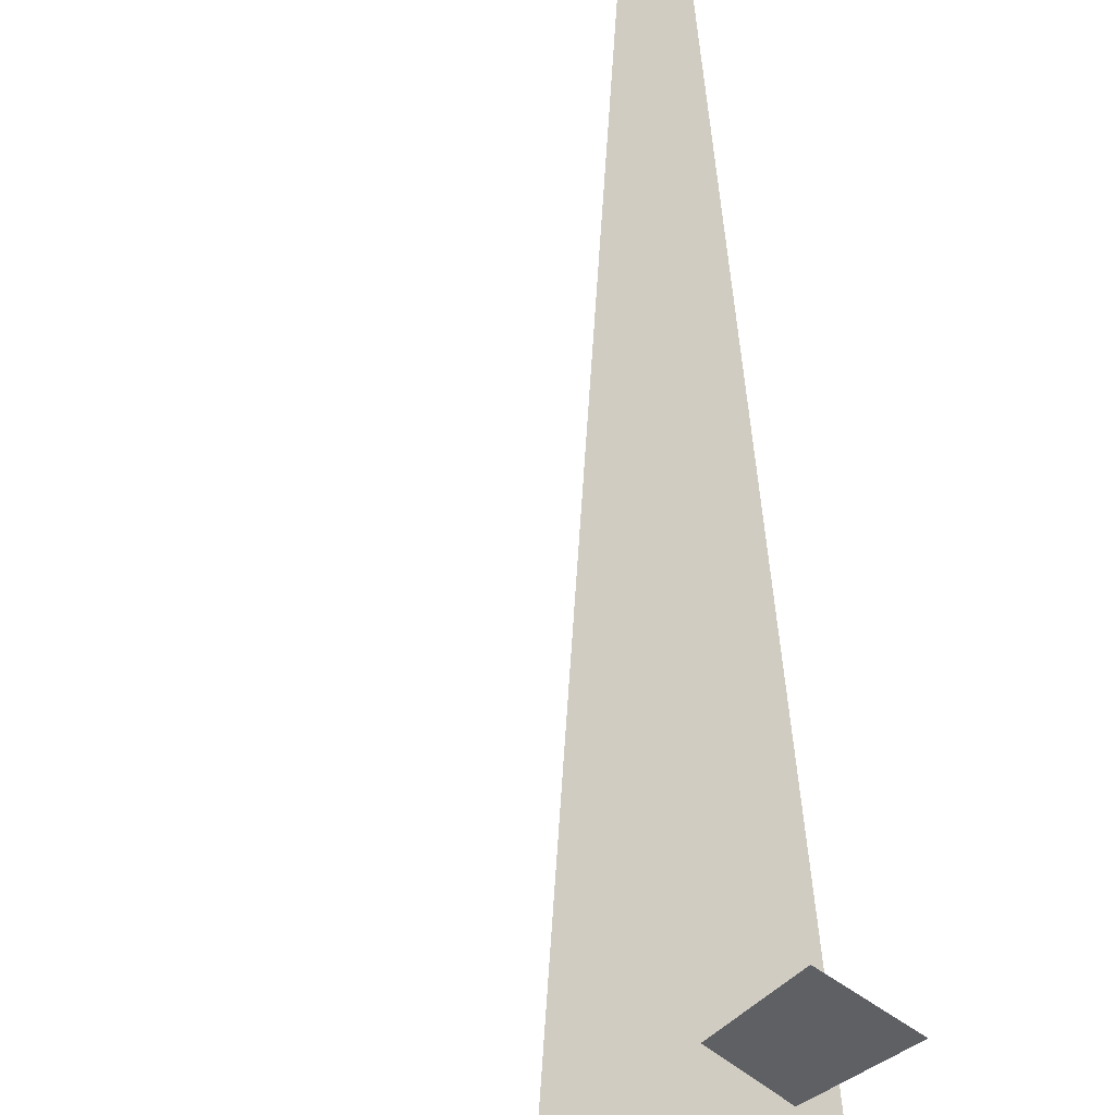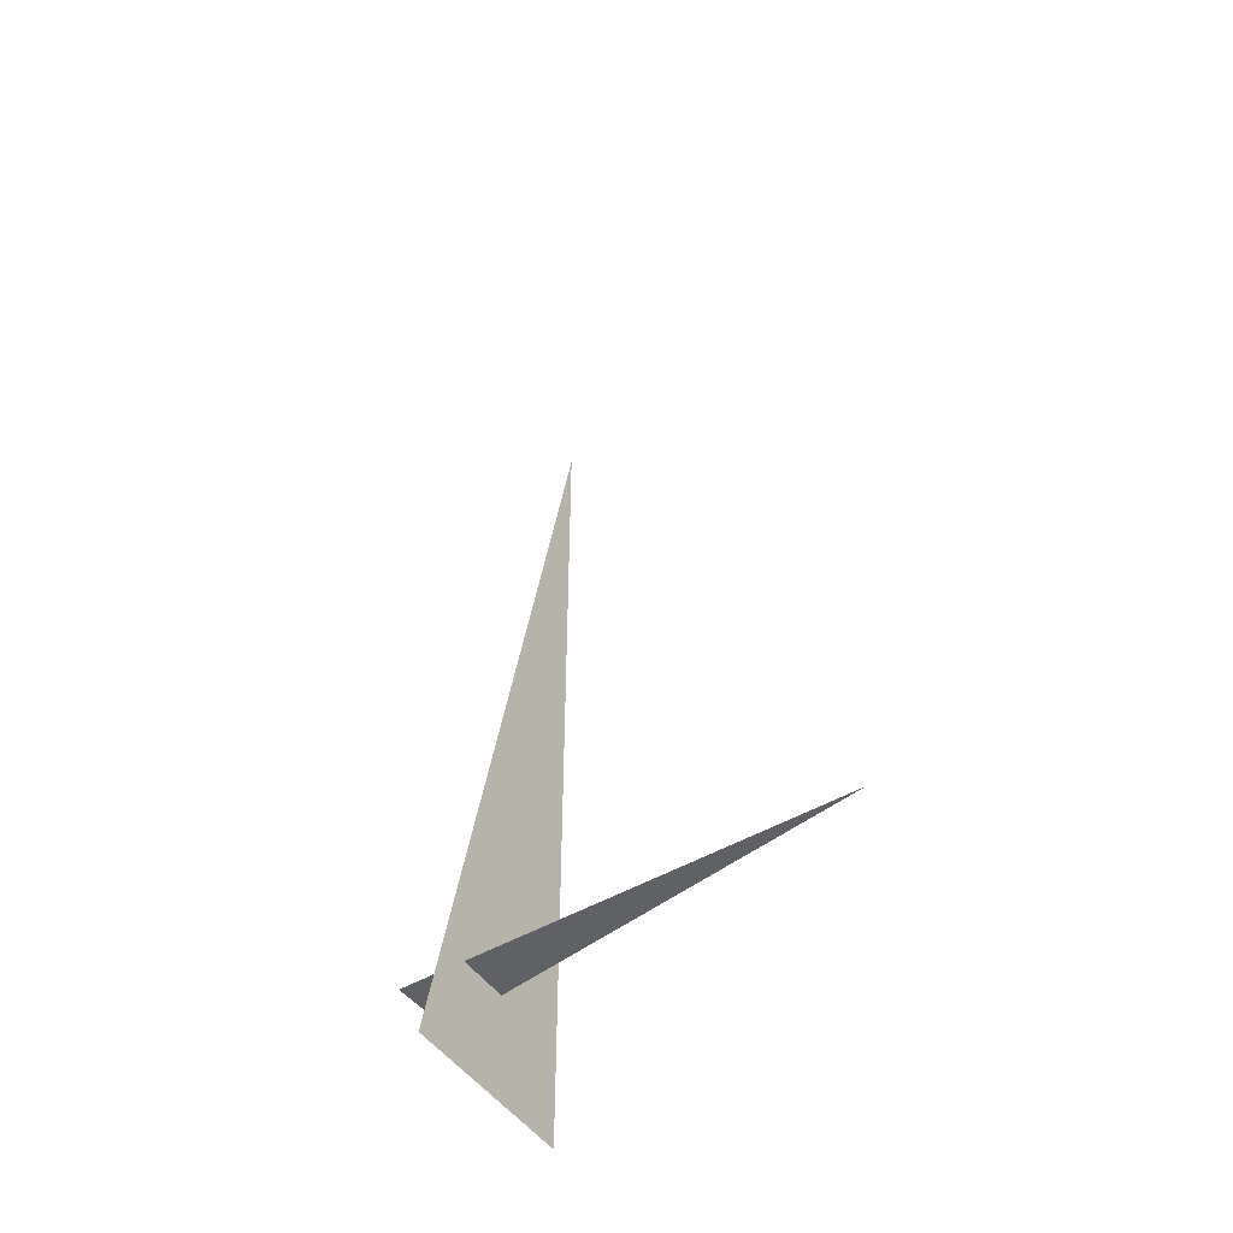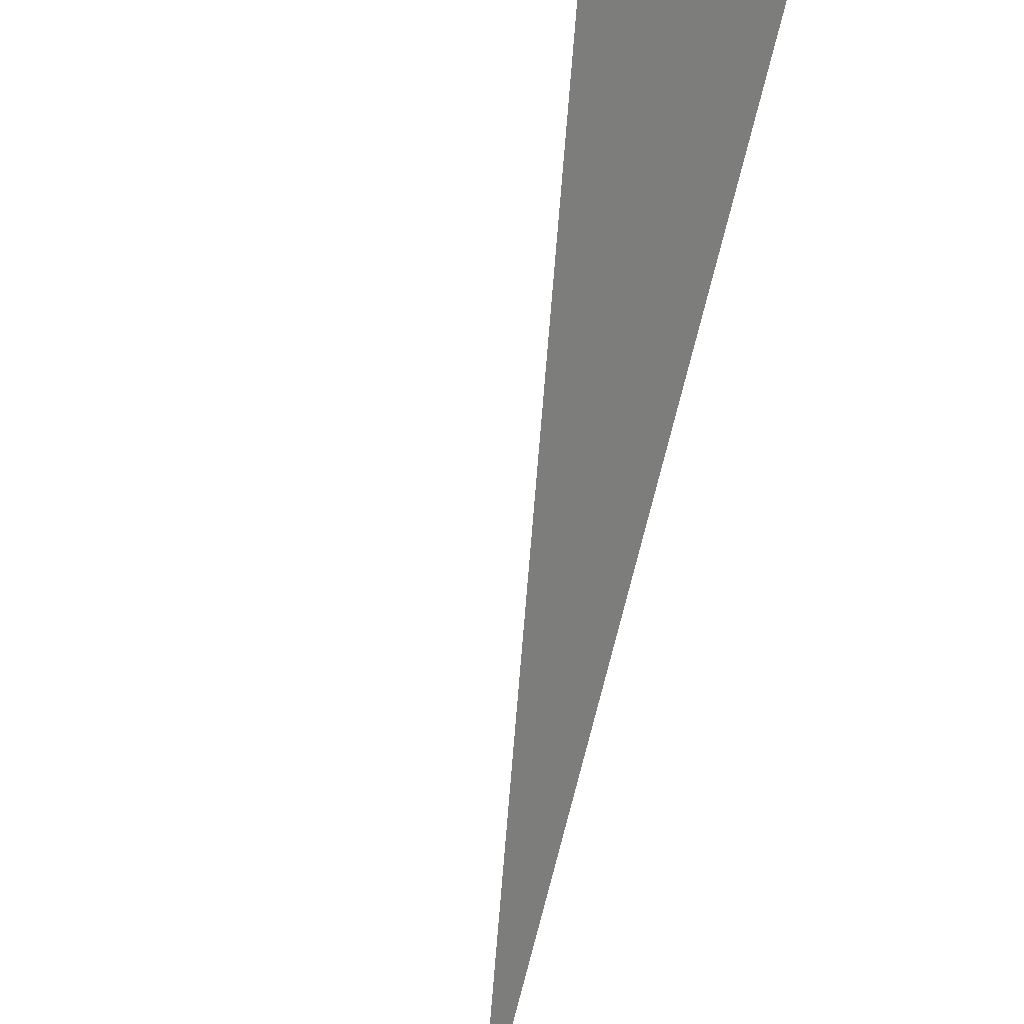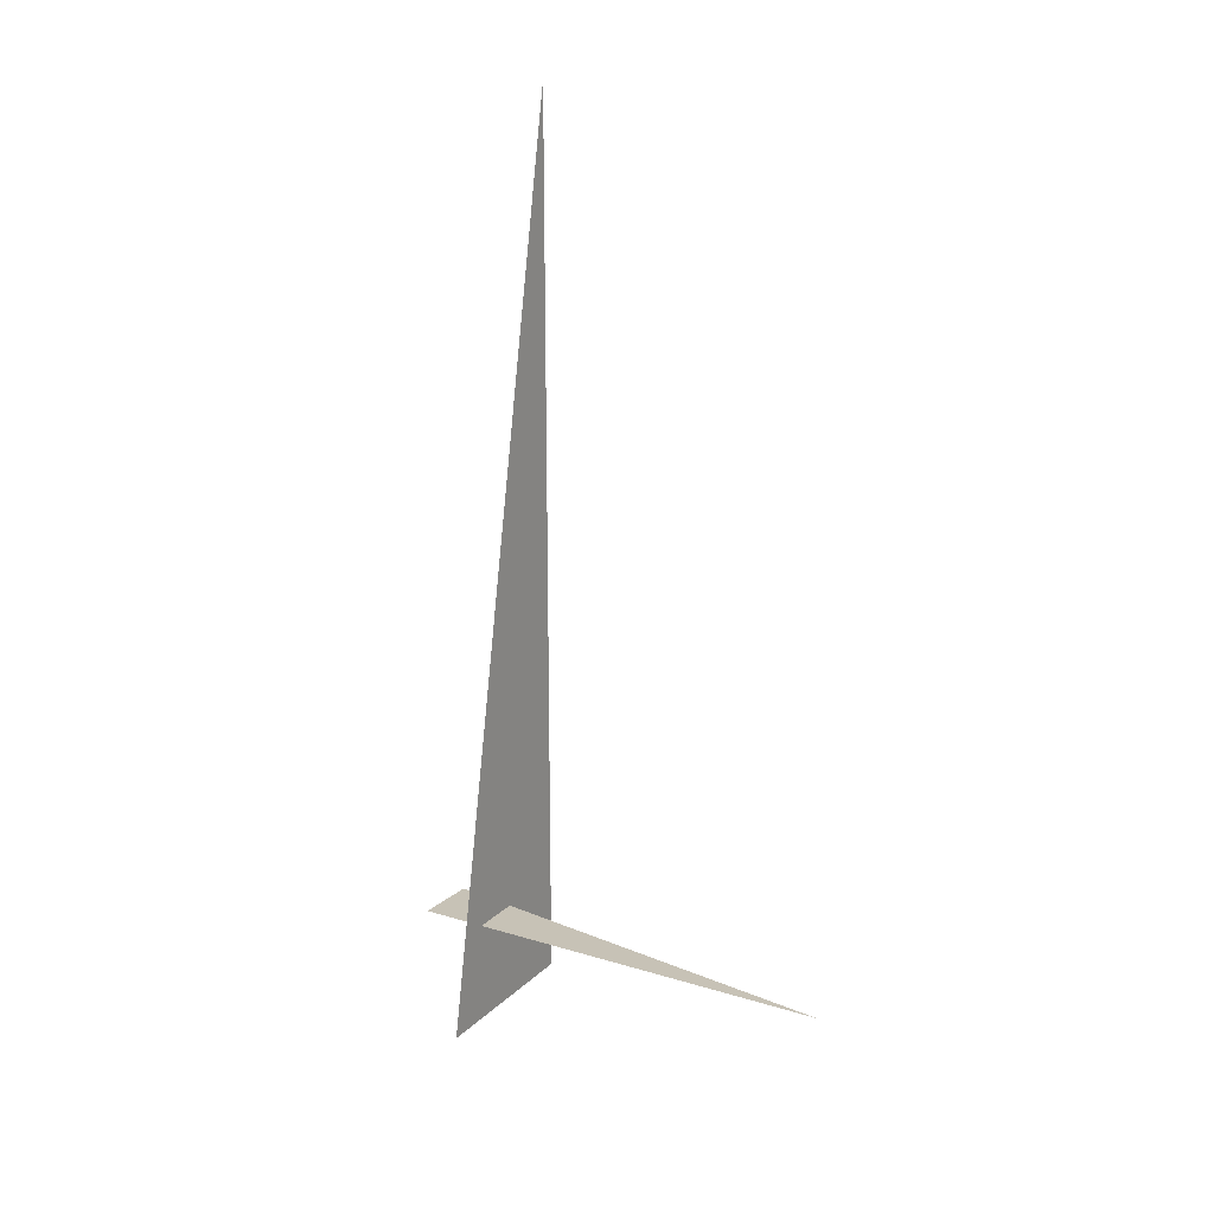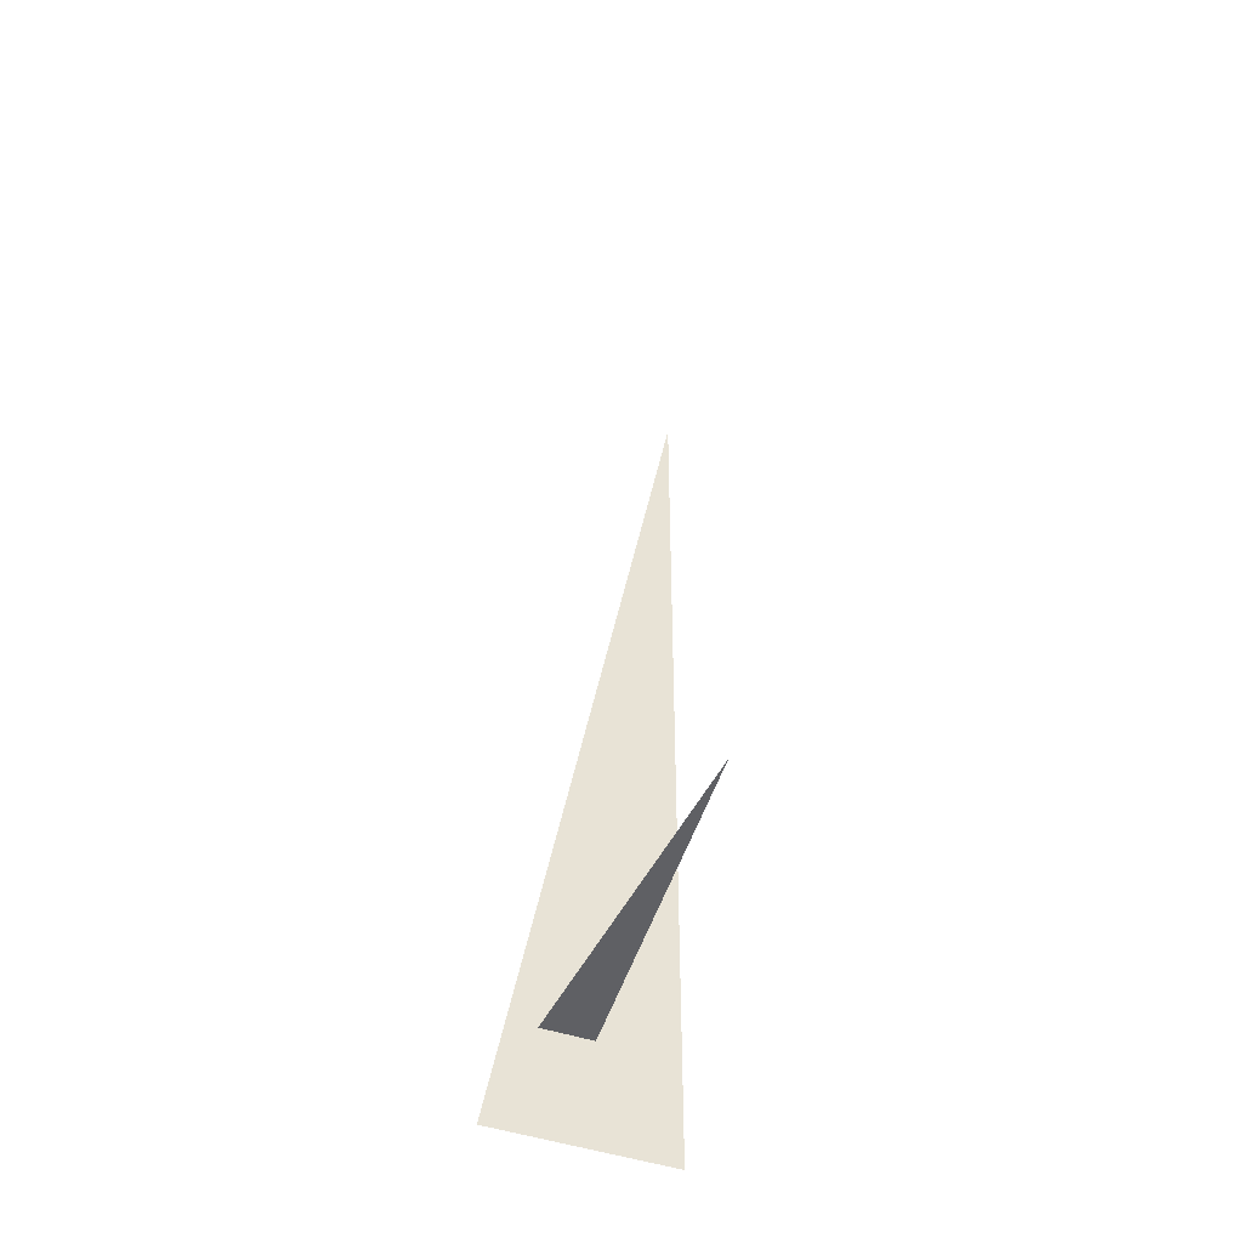
<metadata>
{"format":"obj","ext":"obj","renderer":"f3d","projection":"perspective","resolution":1024,"background":"white","views":[{"elev":46.5,"azim":-176.9,"up":"+Y"},{"elev":-49.3,"azim":-11.2,"up":"+Z"},{"elev":-67.7,"azim":175.6,"up":"+Y"},{"elev":19.2,"azim":-14.3,"up":"+Z"},{"elev":-44.7,"azim":22.6,"up":"+Z"}]}
</metadata>
<code>
v -1.207 7.619 0
v -0.7493 8.077 3.33
v -0.7493 8.077 0
v -1.252 7.908 0.375
v -0.1243 6.819 0.375
v -1.09 8.054 0.375
f 1 2 3
f 4 5 6

</code>
